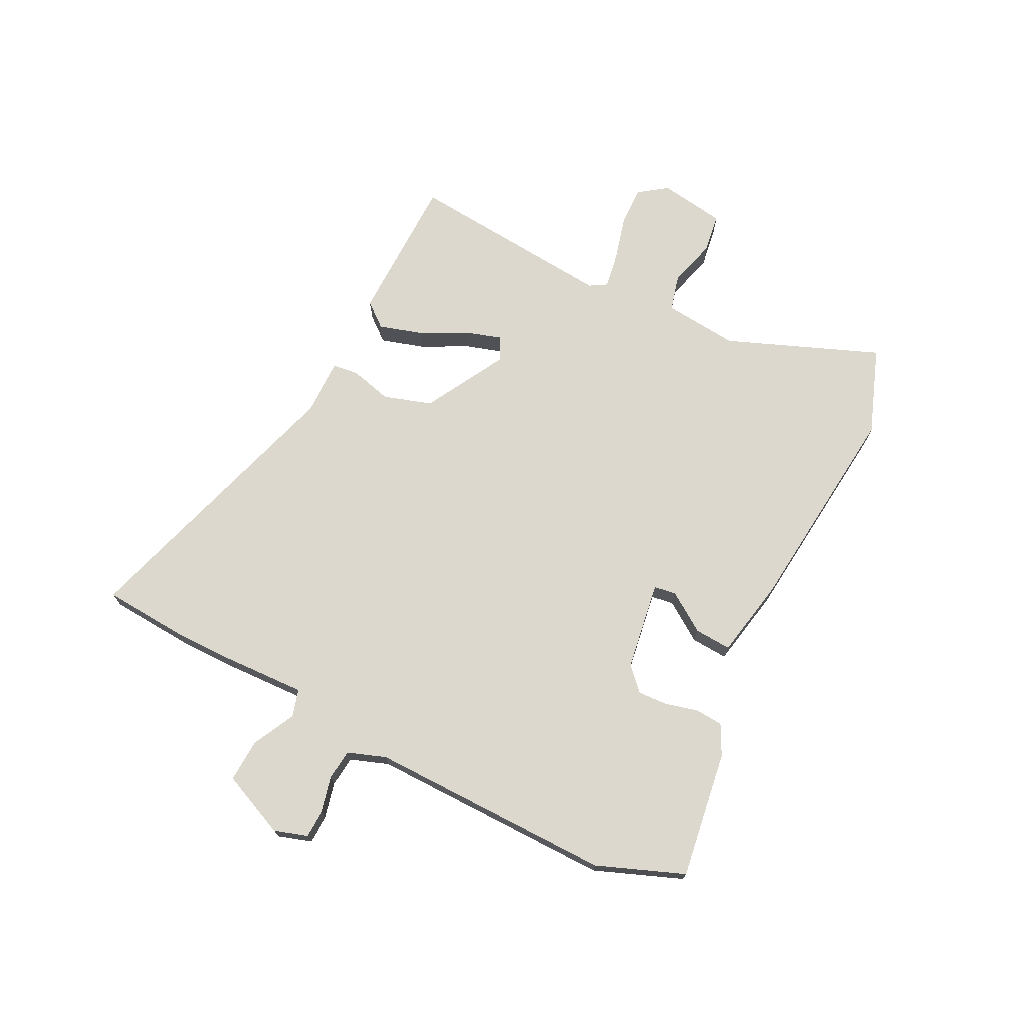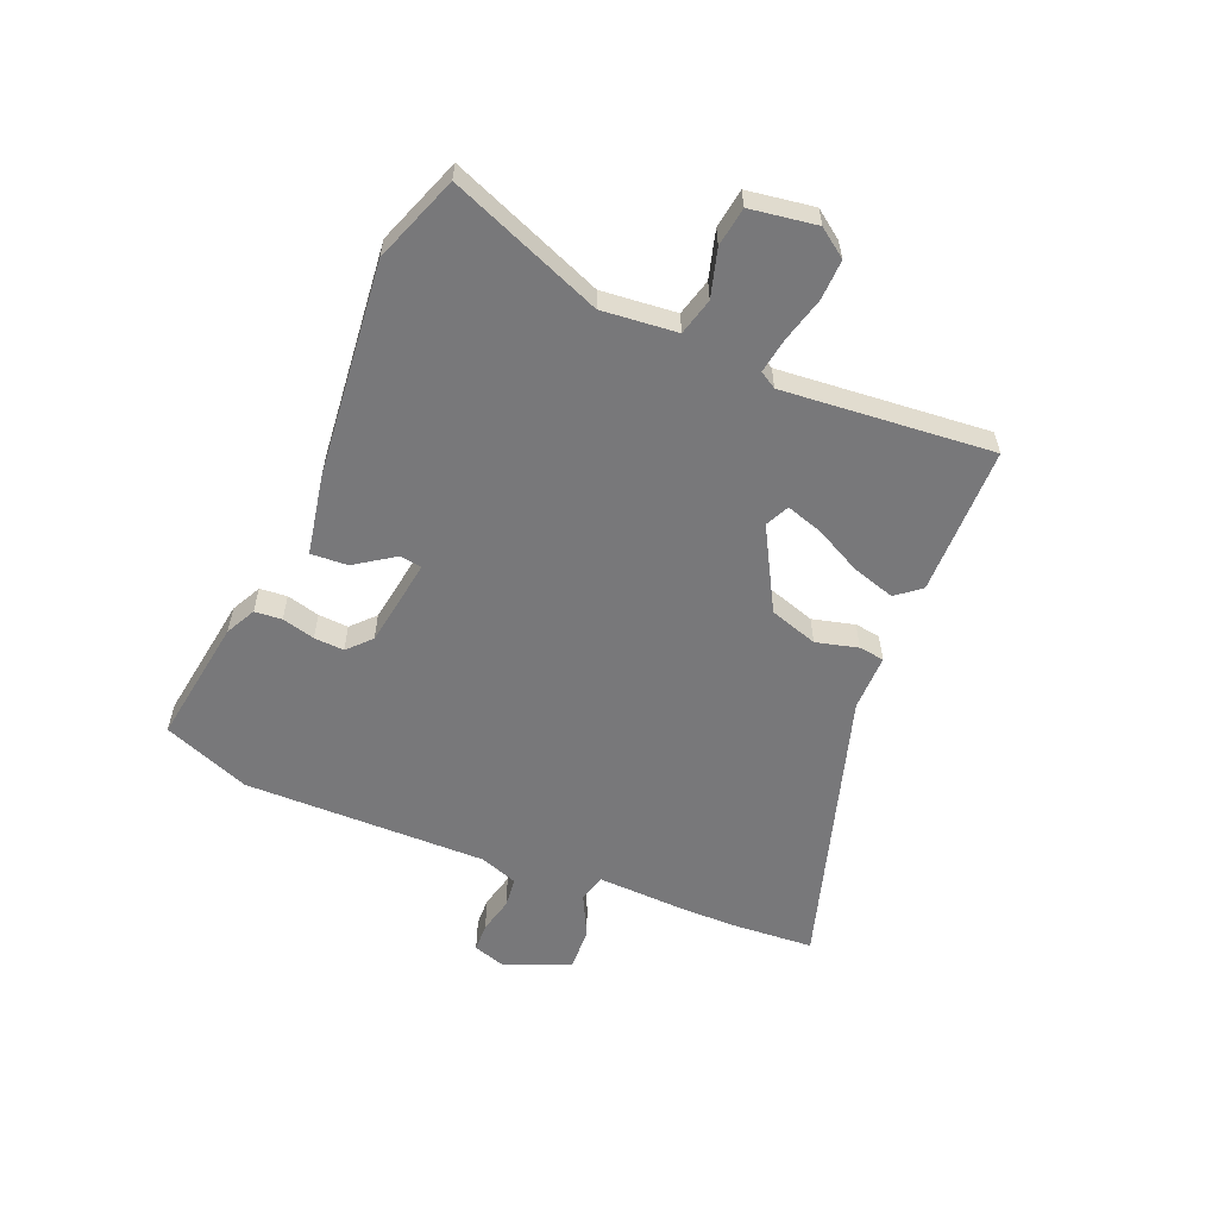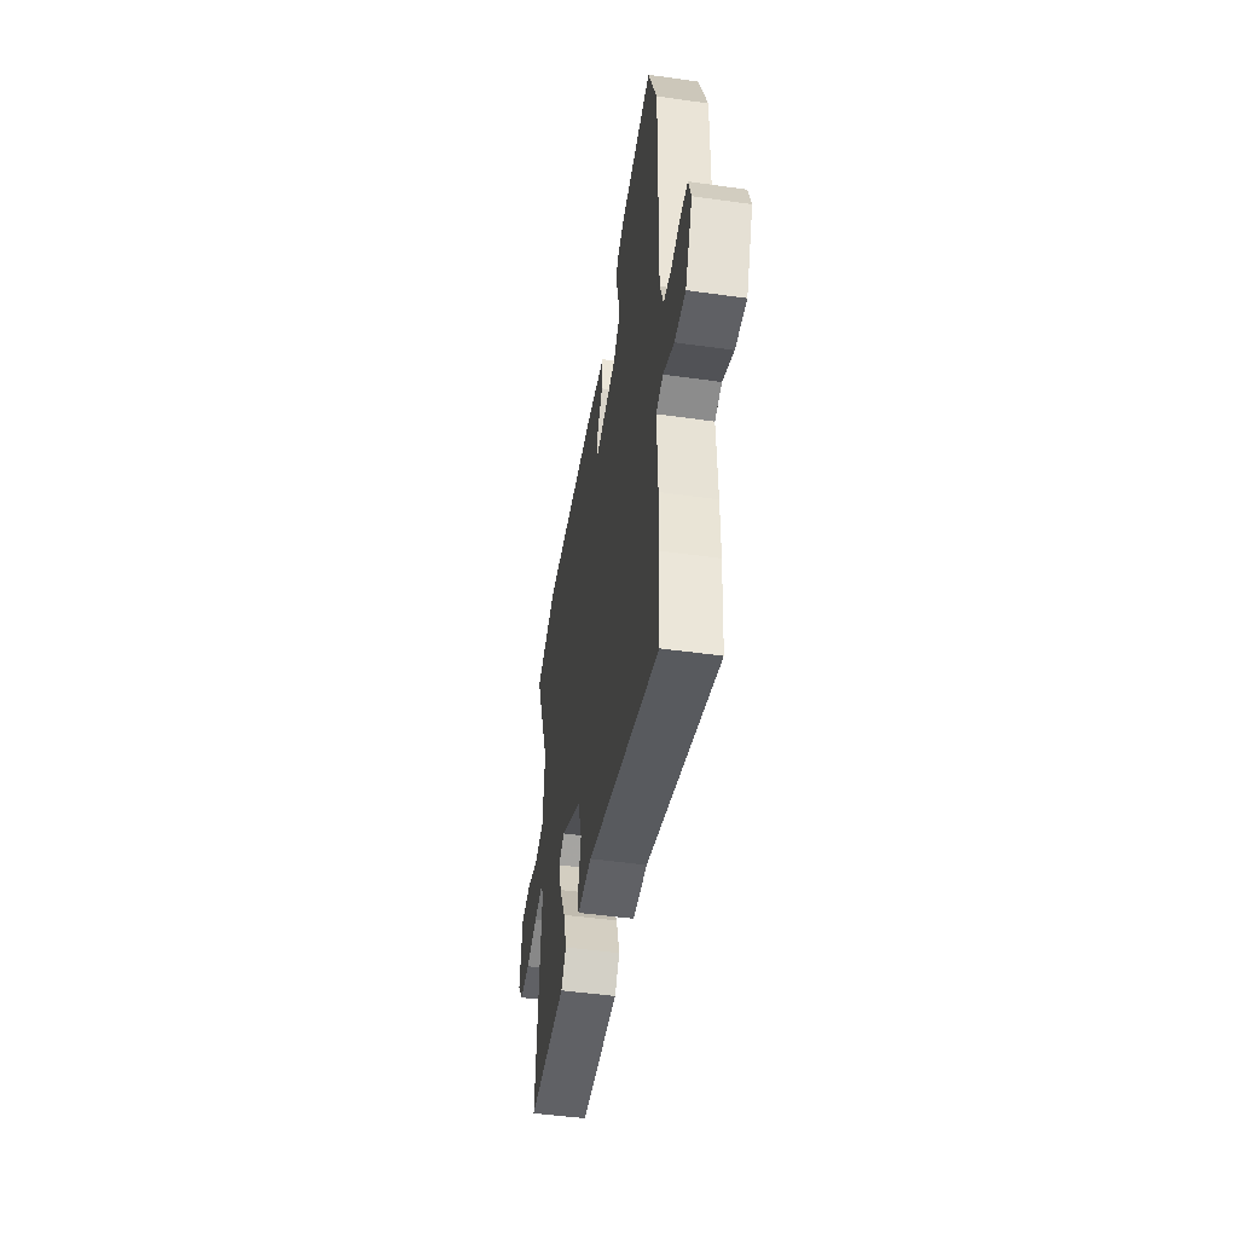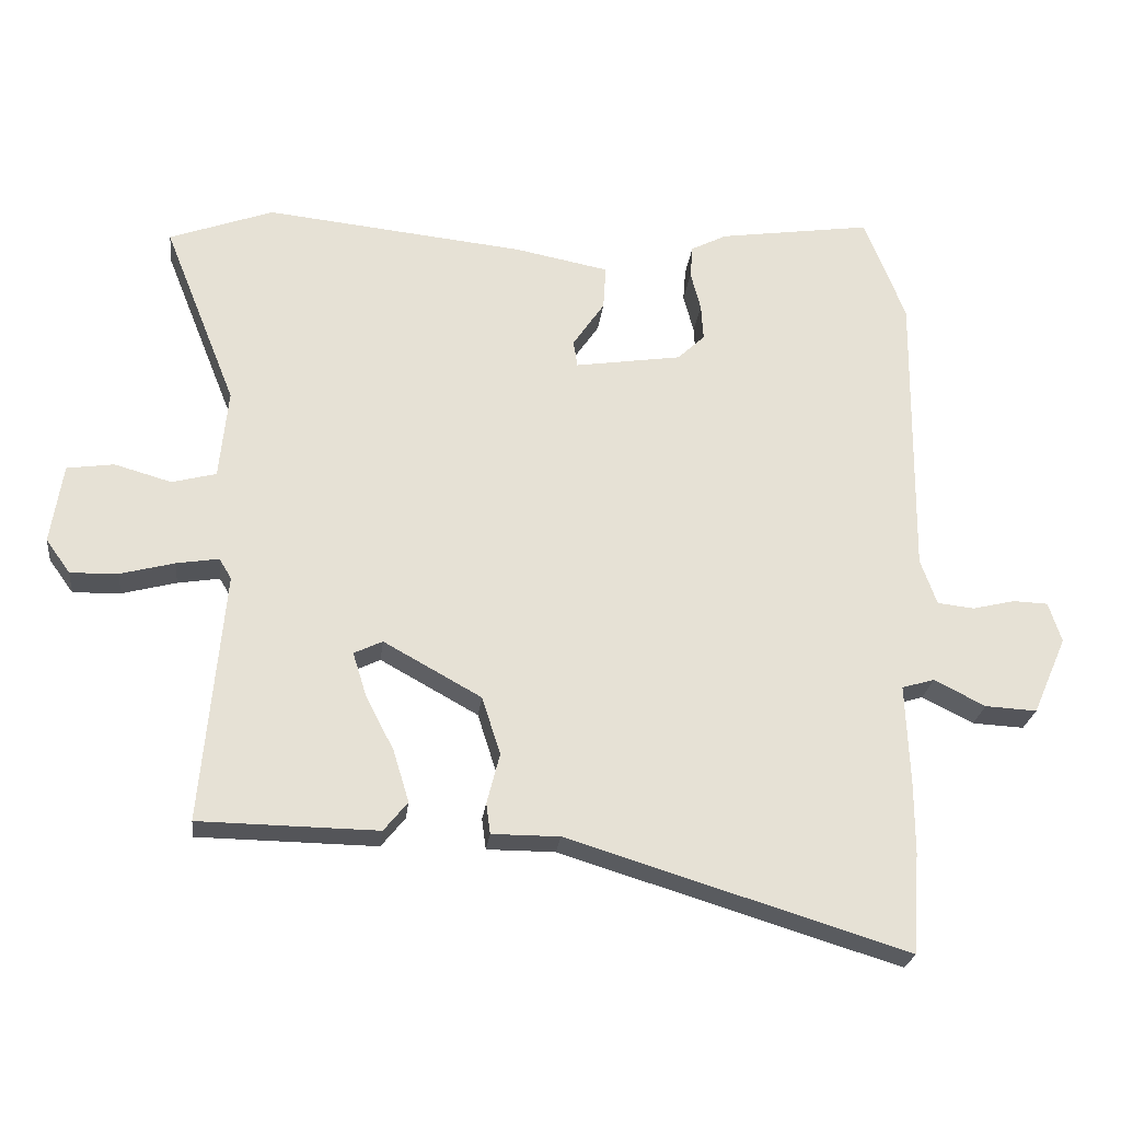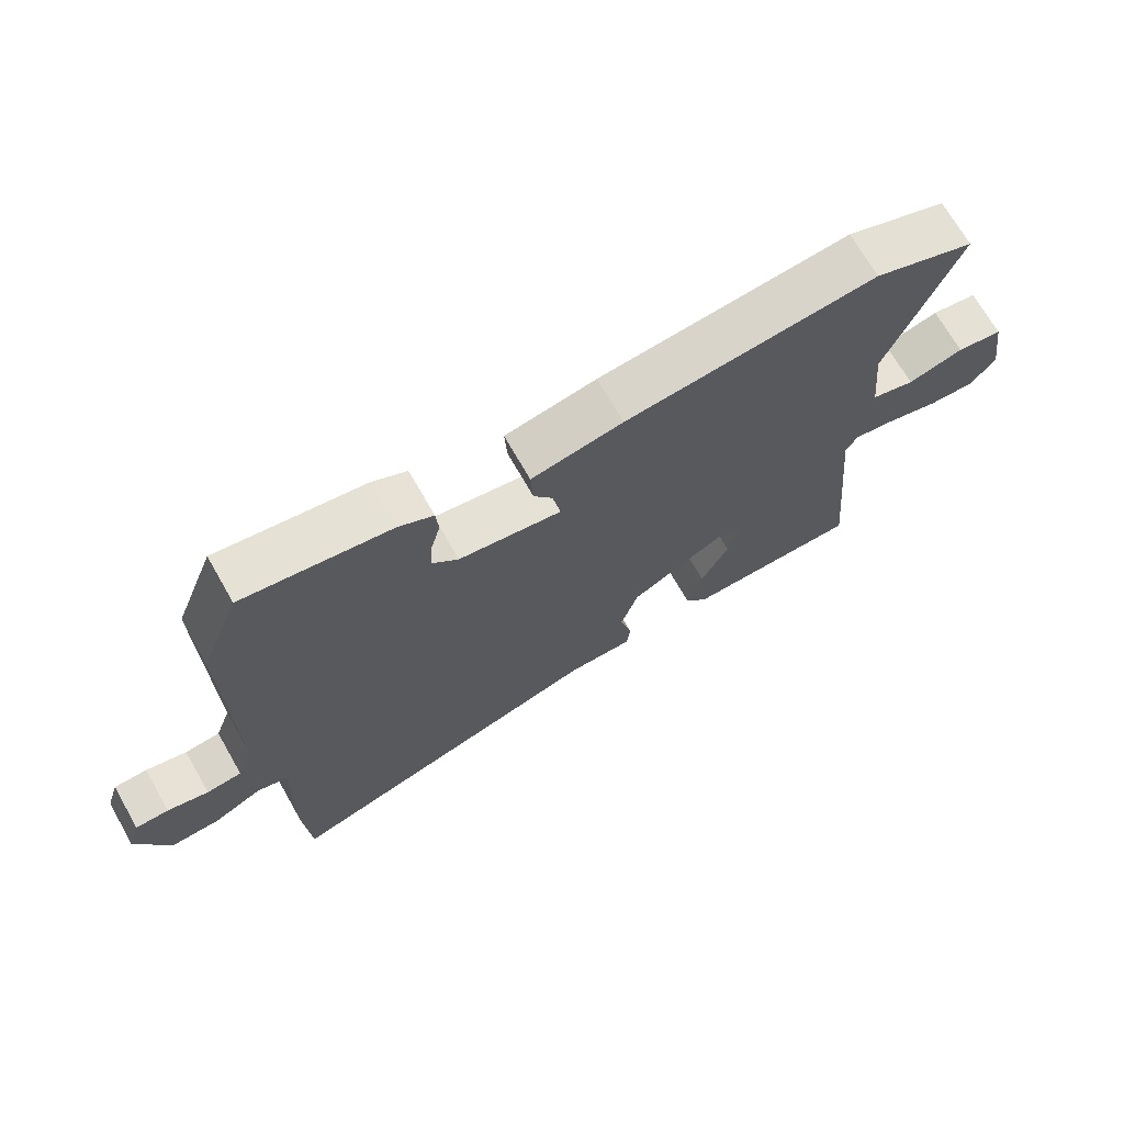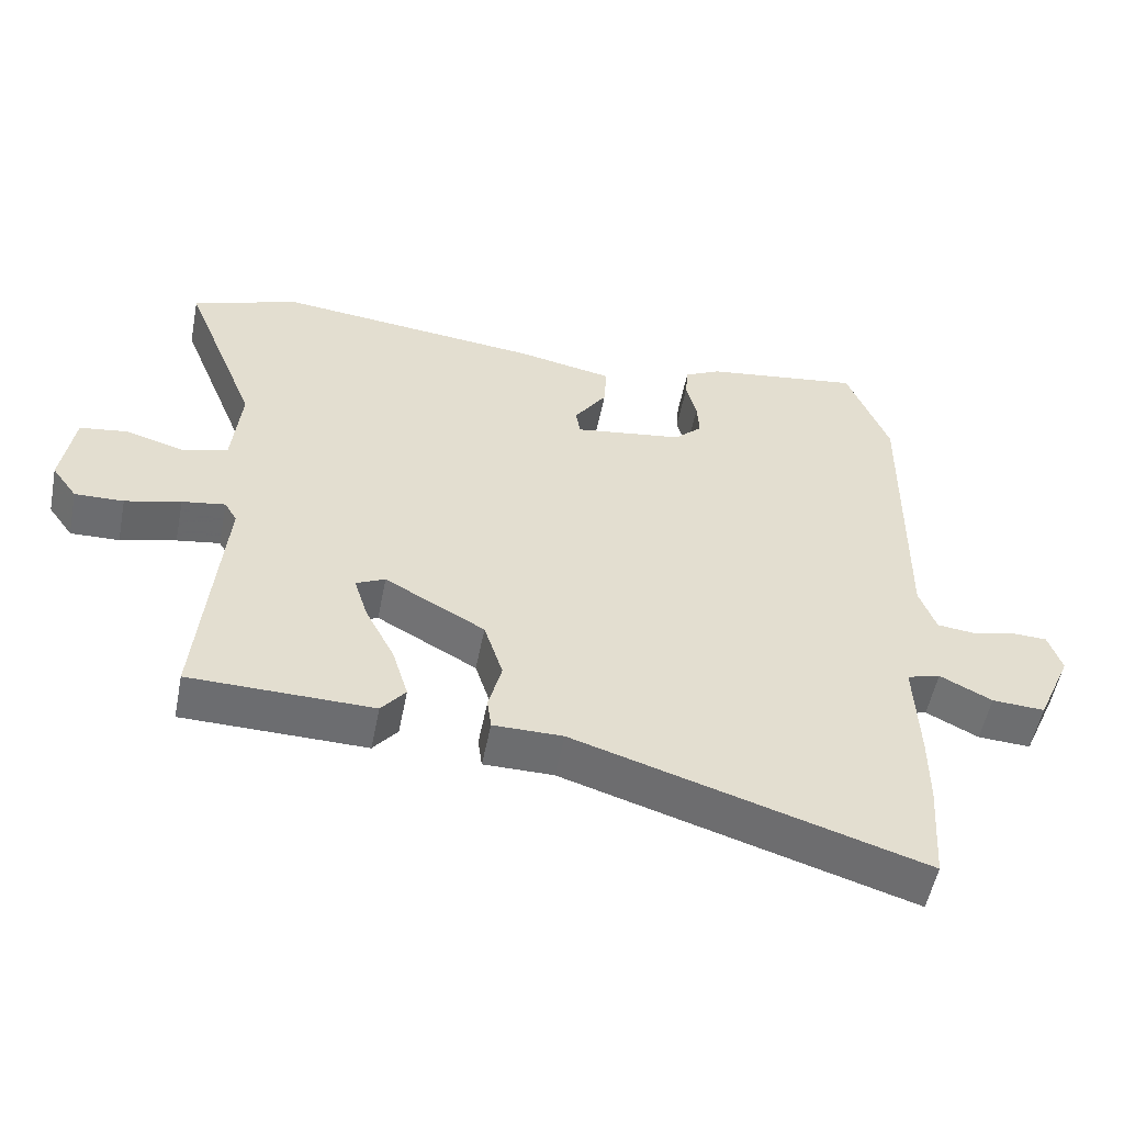
<metadata>
{"format":"obj","ext":"obj","renderer":"f3d","projection":"perspective","resolution":1024,"background":"white","views":[{"elev":72.1,"azim":-63.3,"up":"+Y"},{"elev":-57.5,"azim":67.3,"up":"+Y"},{"elev":-47.9,"azim":-99.0,"up":"+Z"},{"elev":-24.7,"azim":173.4,"up":"+Z"},{"elev":70.0,"azim":-29.7,"up":"+Z"},{"elev":-53.9,"azim":168.8,"up":"+Z"}]}
</metadata>
<code>
v -0.538 0.07 0.402
v -0.478 0.07 0.556
v -0.253 0.07 0.523
v -0.2 0.07 0.496
v -0.196 0.07 0.448
v -0.211 0.07 0.39
v -0.214 0.07 0.337
v -0.174 0.07 0.299
v -0.017 0.07 0.275
v -0.011 0.07 0.314
v -0.058 0.07 0.383
v -0.062 0.07 0.448
v 0.077 0.07 0.475
v 0.459 0.07 0.515
v 0.612 0.07 0.459
v 0.505 0.07 0.19
v 0.518 0.07 0.058
v 0.583 0.07 0.041
v 0.667 0.07 0.065
v 0.736 0.07 0.055
v 0.754 0.07 -0.062
v 0.718 0.07 -0.112
v 0.648 0.07 -0.11
v 0.568 0.07 -0.089
v 0.506 0.07 -0.079
v 0.488 0.07 -0.109
v 0.521 0.07 -0.478
v 0.258 0.07 -0.482
v 0.223 0.07 -0.439
v 0.246 0.07 -0.363
v 0.288 0.07 -0.281
v 0.308 0.07 -0.217
v 0.266 0.07 -0.197
v 0.122 0.07 -0.277
v 0.095 0.07 -0.362
v 0.114 0.07 -0.436
v 0.108 0.07 -0.481
v 0.008 0.07 -0.481
v -0.491 0.07 -0.634
v -0.501 0.07 -0.486
v -0.501 0.07 -0.384
v -0.495 0.07 -0.233
v -0.543 0.07 -0.219
v -0.618 0.07 -0.257
v -0.694 0.07 -0.261
v -0.744 0.07 -0.147
v -0.725 0.07 -0.088
v -0.674 0.07 -0.086
v -0.611 0.07 -0.101
v -0.557 0.07 -0.095
v -0.533 0.07 -0.028
v -0.538 0 0.402
v -0.478 0 0.556
v -0.253 0 0.523
v -0.2 0 0.496
v -0.196 0 0.448
v -0.211 0 0.39
v -0.214 0 0.337
v -0.174 0 0.299
v -0.017 0 0.275
v -0.011 0 0.314
v -0.058 0 0.383
v -0.062 0 0.448
v 0.077 0 0.475
v 0.459 0 0.515
v 0.612 0 0.459
v 0.505 0 0.19
v 0.518 0 0.058
v 0.583 0 0.041
v 0.667 0 0.065
v 0.736 0 0.055
v 0.754 0 -0.062
v 0.718 0 -0.112
v 0.648 0 -0.11
v 0.568 0 -0.089
v 0.506 0 -0.079
v 0.488 0 -0.109
v 0.521 0 -0.478
v 0.258 0 -0.482
v 0.223 0 -0.439
v 0.246 0 -0.363
v 0.288 0 -0.281
v 0.308 0 -0.217
v 0.266 0 -0.197
v 0.122 0 -0.277
v 0.095 0 -0.362
v 0.114 0 -0.436
v 0.108 0 -0.481
v 0.008 0 -0.481
v -0.491 0 -0.634
v -0.501 0 -0.486
v -0.501 0 -0.384
v -0.495 0 -0.233
v -0.543 0 -0.219
v -0.618 0 -0.257
v -0.694 0 -0.261
v -0.744 0 -0.147
v -0.725 0 -0.088
v -0.674 0 -0.086
v -0.611 0 -0.101
v -0.557 0 -0.095
v -0.533 0 -0.028
f 46 47 48 49
f 46 49 50
f 43 44 45 46
f 42 43 46 50
f 39 40 41 42
f 38 39 42
f 38 42 50 51
f 35 36 37 38
f 34 35 38 51
f 28 29 30 31
f 26 27 28 31
f 25 26 31 32
f 21 22 23 24
f 21 24 25
f 18 19 20 21
f 17 18 21 25
f 16 17 25 32
f 10 11 12 13
f 9 10 13 14
f 3 4 5 6
f 3 6 7
f 2 3 7
f 1 2 7 8
f 33 34 51 1
f 32 33 1 8
f 16 32 8 9
f 9 14 15 16
f 100 99 98 97
f 101 100 97
f 97 96 95 94
f 101 97 94 93
f 93 92 91 90
f 93 90 89
f 102 101 93 89
f 89 88 87 86
f 102 89 86 85
f 82 81 80 79
f 82 79 78 77
f 83 82 77 76
f 75 74 73 72
f 76 75 72
f 72 71 70 69
f 76 72 69 68
f 83 76 68 67
f 64 63 62 61
f 65 64 61 60
f 57 56 55 54
f 58 57 54
f 58 54 53
f 59 58 53 52
f 52 102 85 84
f 59 52 84 83
f 60 59 83 67
f 67 66 65 60
f 1 52 53 2
f 2 53 54 3
f 3 54 55 4
f 4 55 56 5
f 5 56 57 6
f 6 57 58 7
f 7 58 59 8
f 8 59 60 9
f 9 60 61 10
f 10 61 62 11
f 11 62 63 12
f 12 63 64 13
f 13 64 65 14
f 14 65 66 15
f 15 66 67 16
f 16 67 68 17
f 17 68 69 18
f 18 69 70 19
f 19 70 71 20
f 20 71 72 21
f 21 72 73 22
f 22 73 74 23
f 23 74 75 24
f 24 75 76 25
f 25 76 77 26
f 26 77 78 27
f 27 78 79 28
f 28 79 80 29
f 29 80 81 30
f 30 81 82 31
f 31 82 83 32
f 32 83 84 33
f 33 84 85 34
f 34 85 86 35
f 35 86 87 36
f 36 87 88 37
f 37 88 89 38
f 38 89 90 39
f 39 90 91 40
f 40 91 92 41
f 41 92 93 42
f 42 93 94 43
f 43 94 95 44
f 44 95 96 45
f 45 96 97 46
f 46 97 98 47
f 47 98 99 48
f 48 99 100 49
f 49 100 101 50
f 50 101 102 51
f 51 102 52 1

</code>
